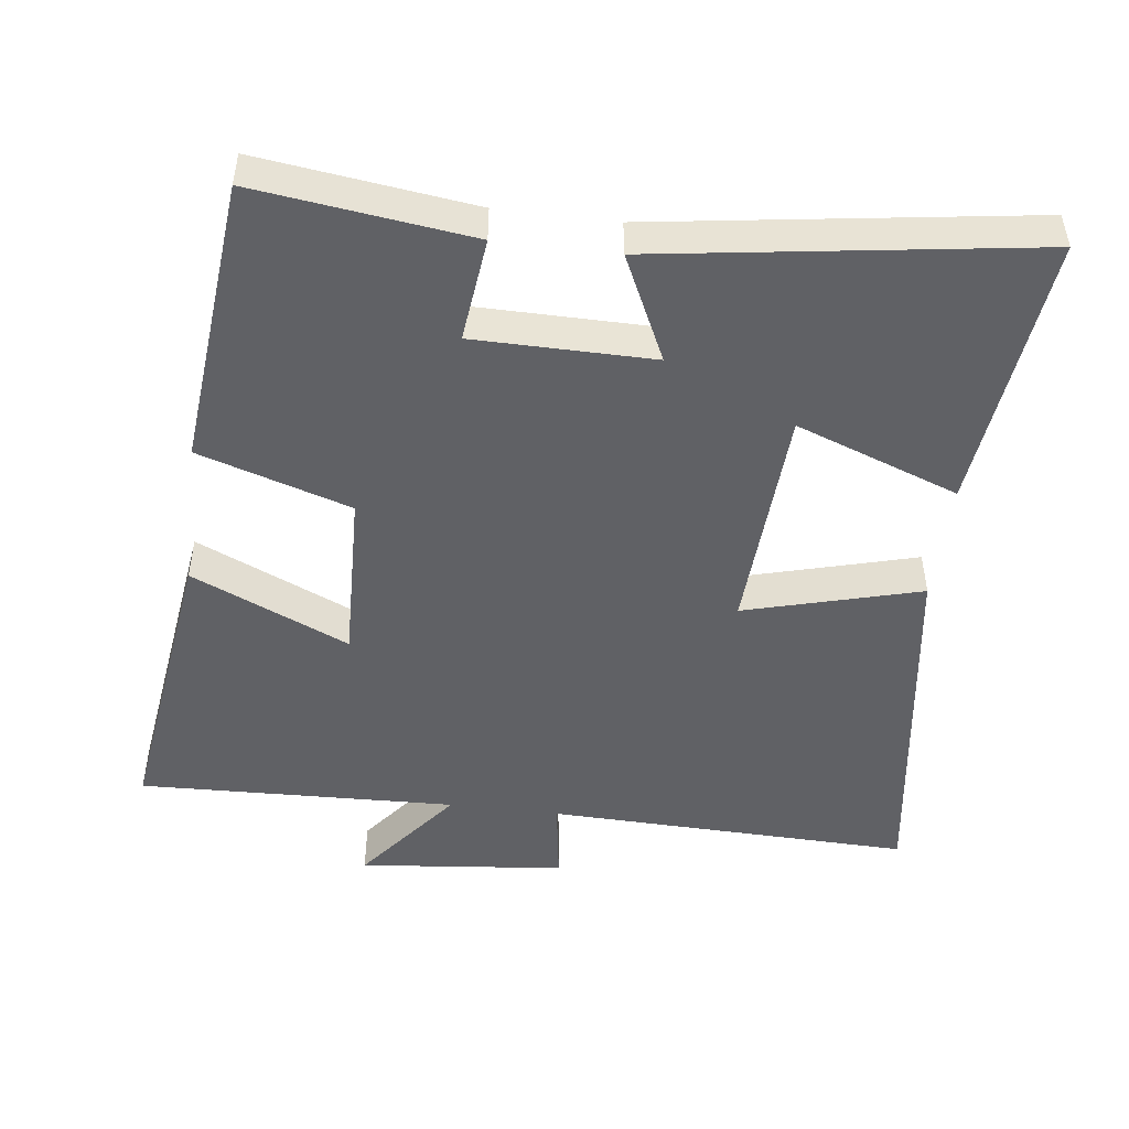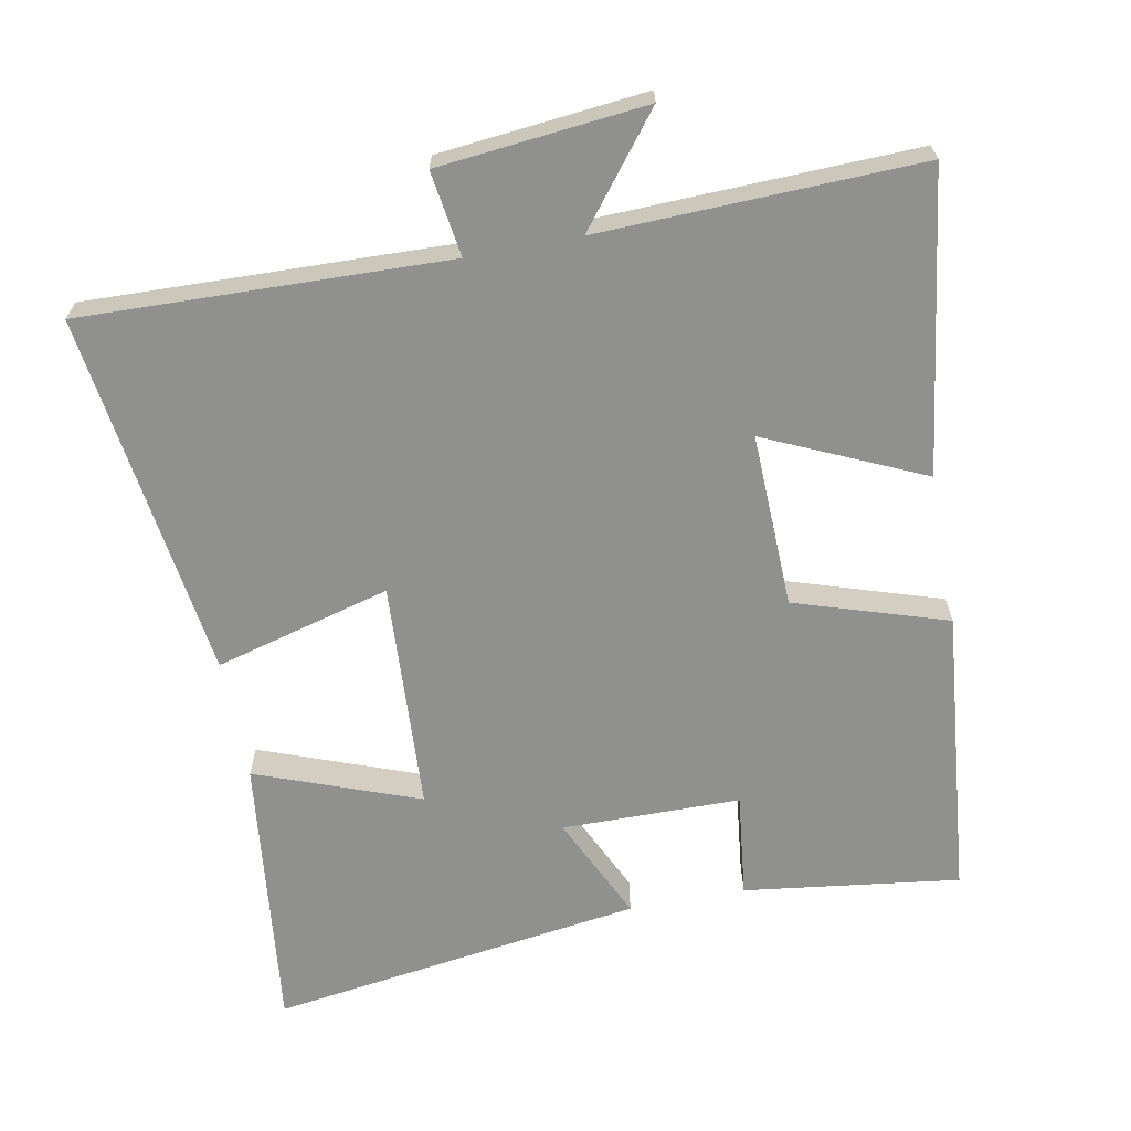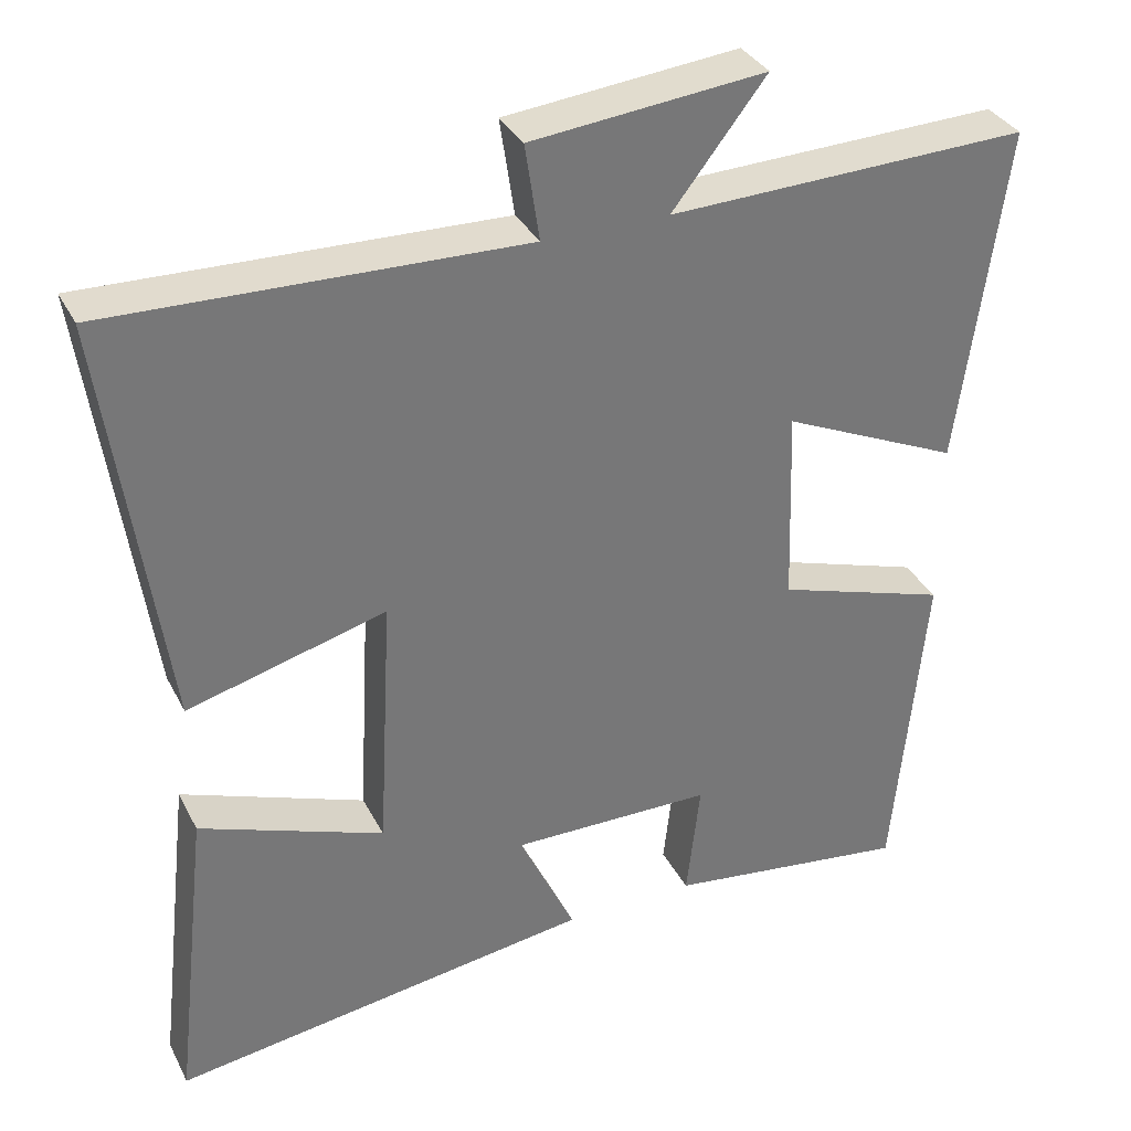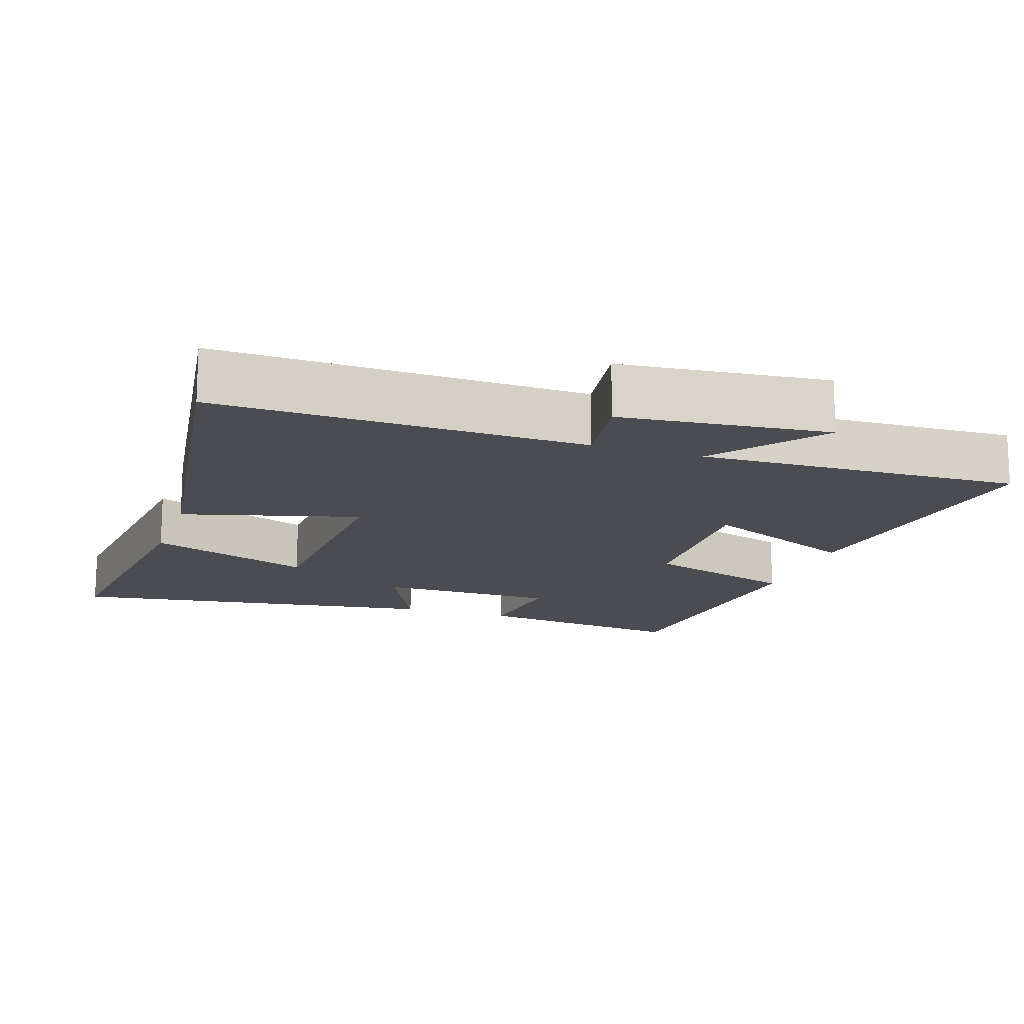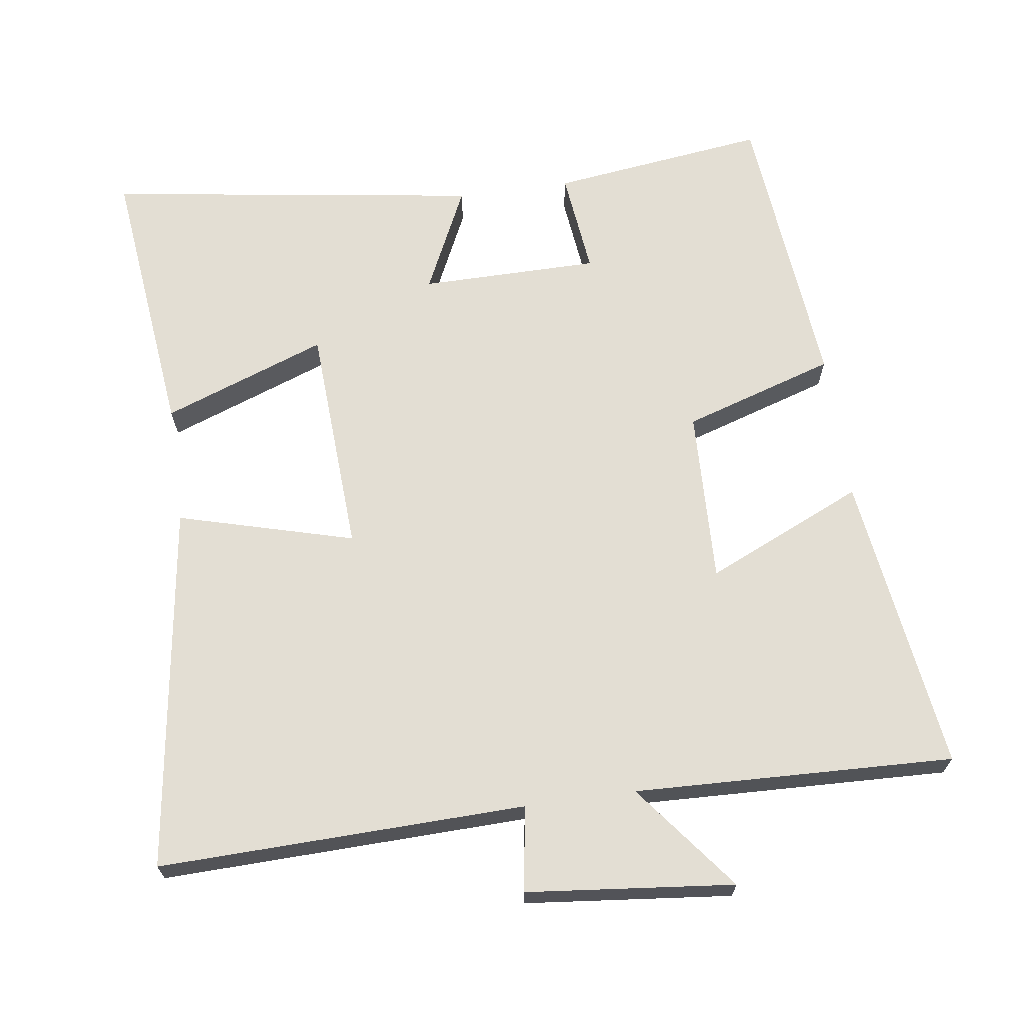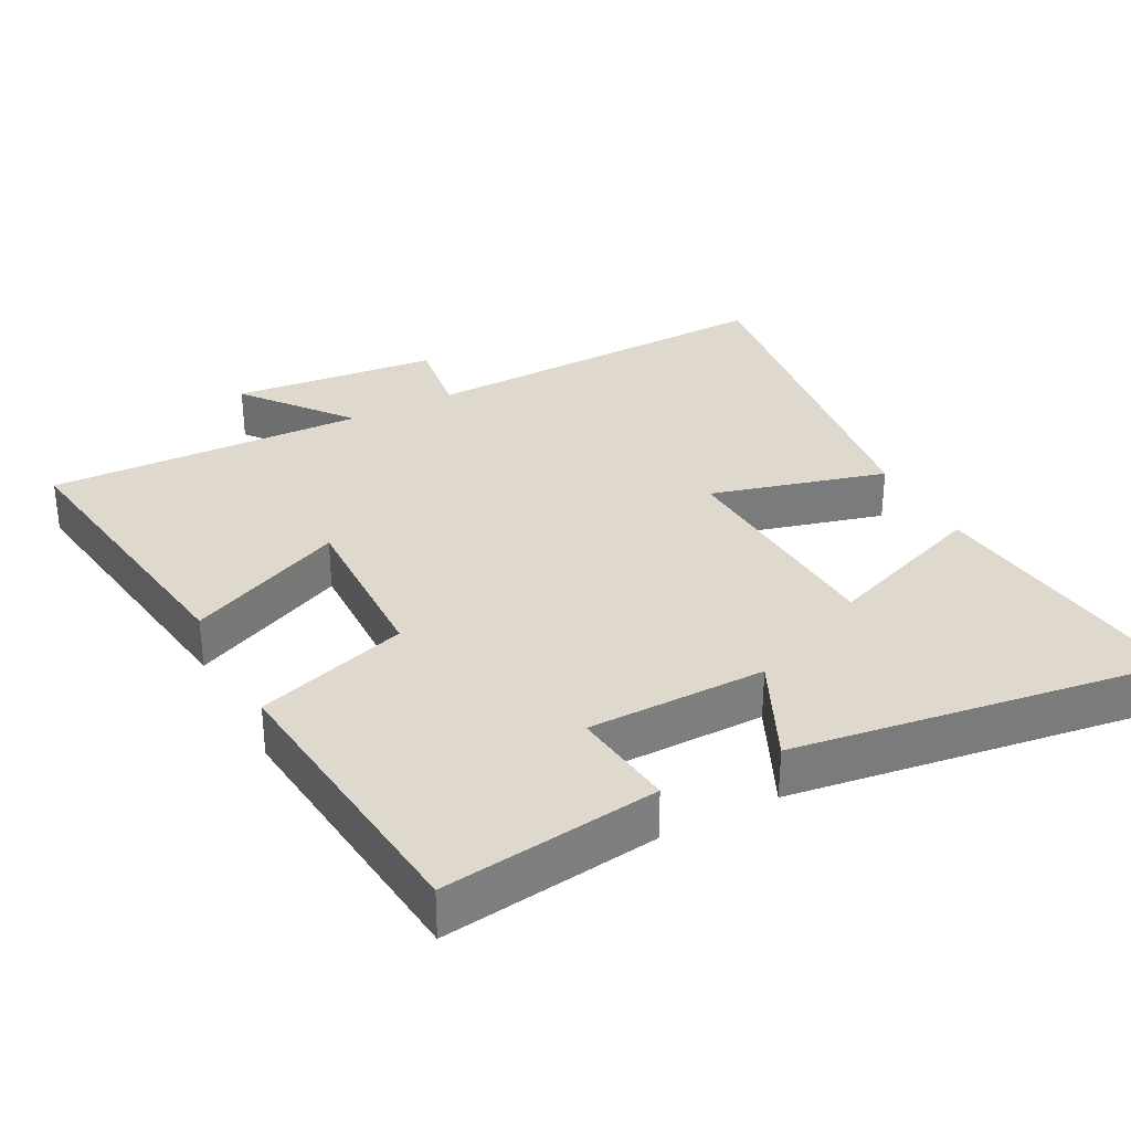
<metadata>
{"format":"obj","ext":"obj","renderer":"f3d","projection":"perspective","resolution":1024,"background":"white","views":[{"elev":-48.4,"azim":172.9,"up":"+Y"},{"elev":-65.6,"azim":10.7,"up":"+Y"},{"elev":34.1,"azim":-24.0,"up":"+Z"},{"elev":-15.4,"azim":-18.5,"up":"+Y"},{"elev":67.2,"azim":-7.9,"up":"+Y"},{"elev":32.0,"azim":152.1,"up":"+Y"}]}
</metadata>
<code>
v 0.559 0.07 0.515
v 0.5 0.07 0.089
v 0.276 0.07 0.19
v 0.284 0.07 -0.058
v 0.5 0.07 -0.127
v 0.46 0.07 -0.54
v 0.153 0.07 -0.5
v 0.17 0.07 -0.351
v -0.084 0.07 -0.349
v -0.013 0.07 -0.5
v -0.545 0.07 -0.577
v -0.5 0.07 -0.181
v -0.268 0.07 -0.267
v -0.25 0.07 0.061
v -0.5 0.07 -0.007
v -0.573 0.07 0.515
v -0.053 0.07 0.5
v -0.071 0.07 0.621
v 0.223 0.07 0.651
v 0.105 0.07 0.5
v 0.559 0 0.515
v 0.5 0 0.089
v 0.276 0 0.19
v 0.284 0 -0.058
v 0.5 0 -0.127
v 0.46 0 -0.54
v 0.153 0 -0.5
v 0.17 0 -0.351
v -0.084 0 -0.349
v -0.013 0 -0.5
v -0.545 0 -0.577
v -0.5 0 -0.181
v -0.268 0 -0.267
v -0.25 0 0.061
v -0.5 0 -0.007
v -0.573 0 0.515
v -0.053 0 0.5
v -0.071 0 0.621
v 0.223 0 0.651
v 0.105 0 0.5
f 17 18 19 20
f 14 15 16 17
f 13 14 17 20
f 10 11 12 13
f 9 10 13
f 8 9 13 20
f 5 6 7 8
f 4 5 8
f 3 4 8 20
f 1 2 3 20
f 40 39 38 37
f 37 36 35 34
f 40 37 34 33
f 33 32 31 30
f 33 30 29
f 40 33 29 28
f 28 27 26 25
f 28 25 24
f 40 28 24 23
f 40 23 22 21
f 1 21 22 2
f 2 22 23 3
f 3 23 24 4
f 4 24 25 5
f 5 25 26 6
f 6 26 27 7
f 7 27 28 8
f 8 28 29 9
f 9 29 30 10
f 10 30 31 11
f 11 31 32 12
f 12 32 33 13
f 13 33 34 14
f 14 34 35 15
f 15 35 36 16
f 16 36 37 17
f 17 37 38 18
f 18 38 39 19
f 19 39 40 20
f 20 40 21 1

</code>
